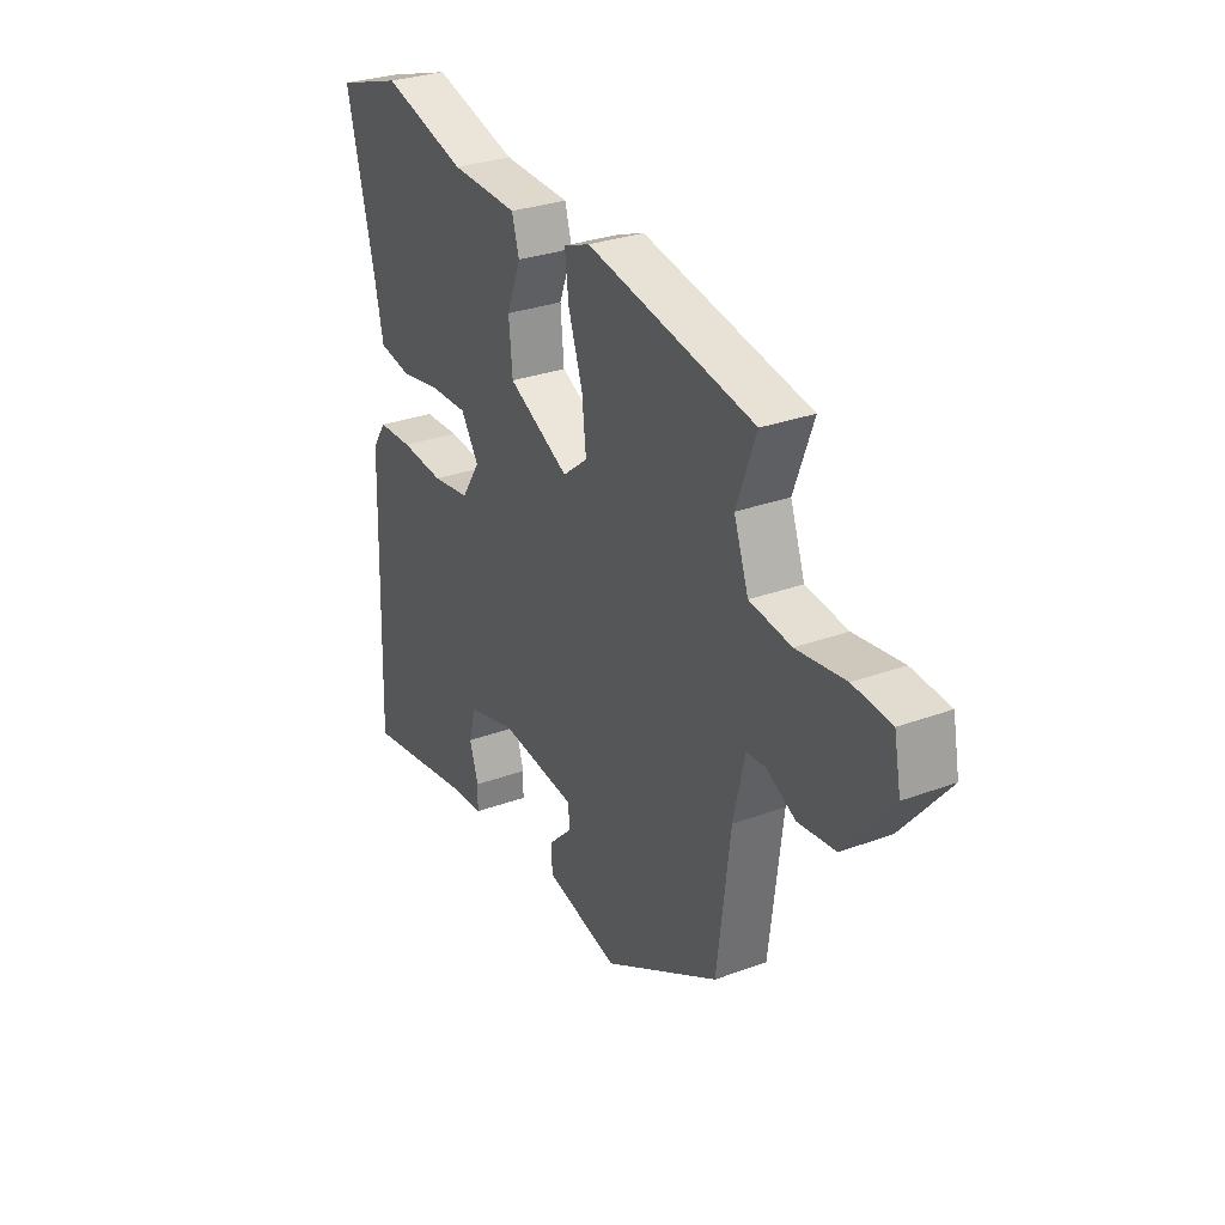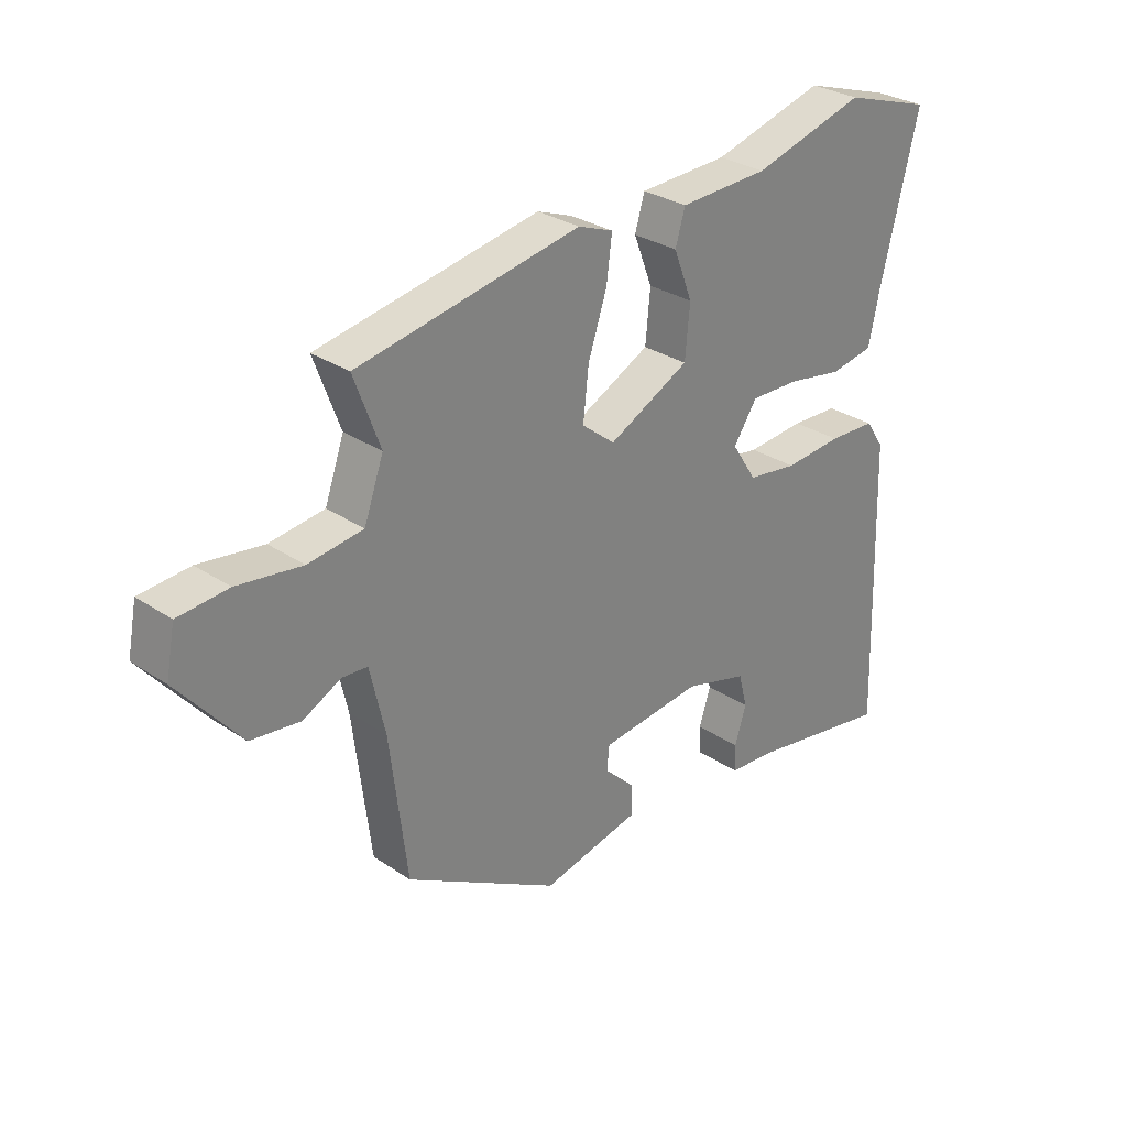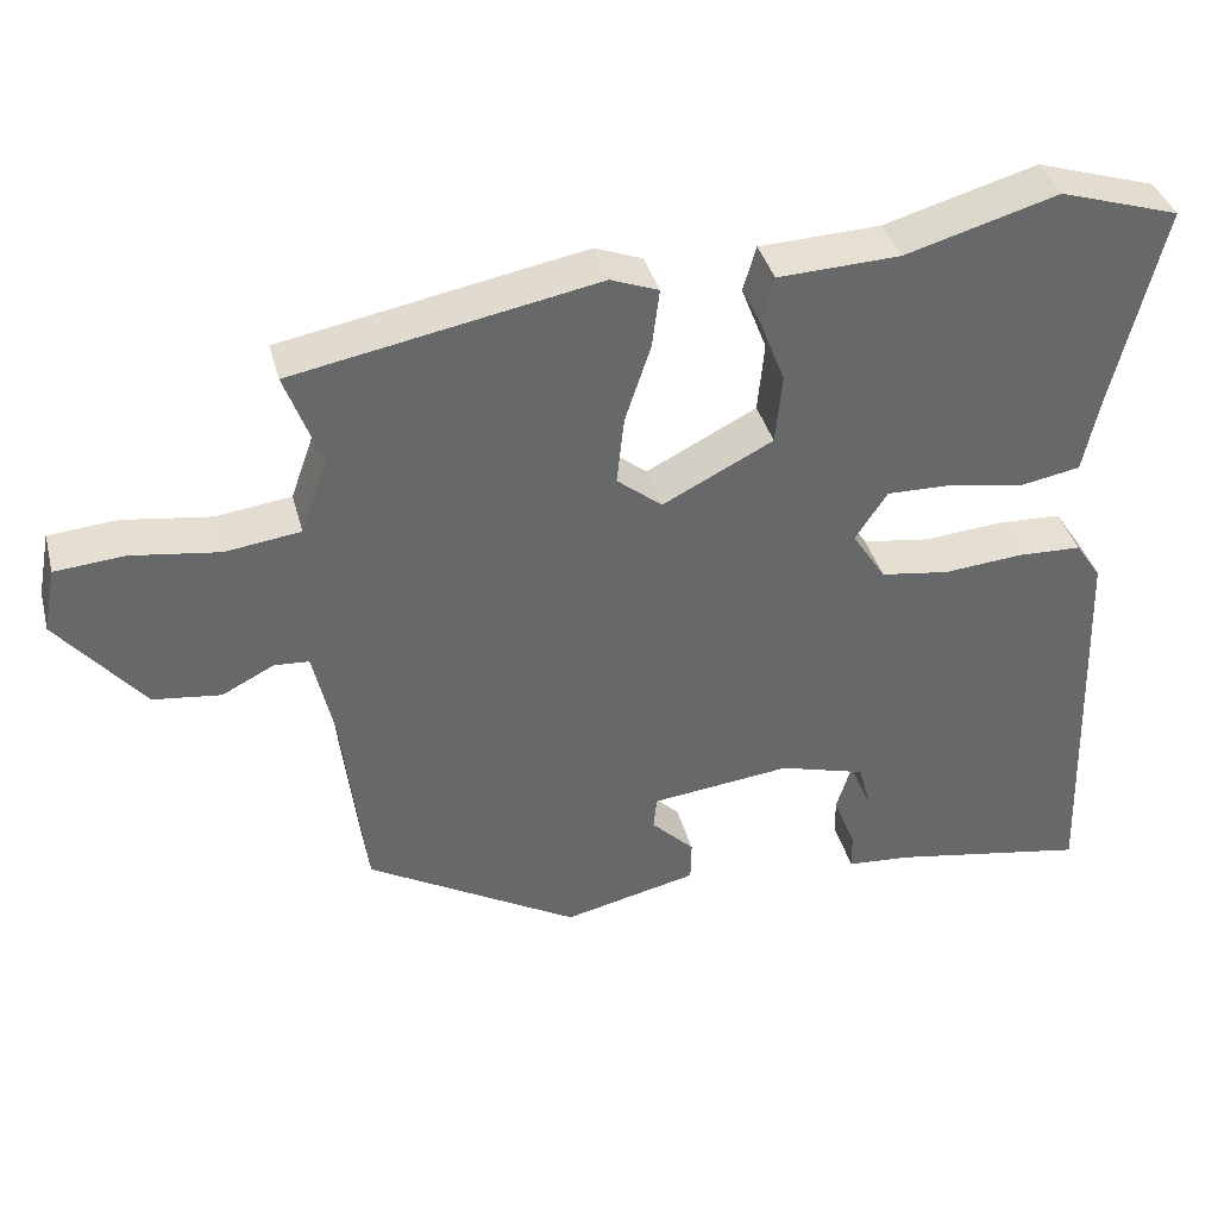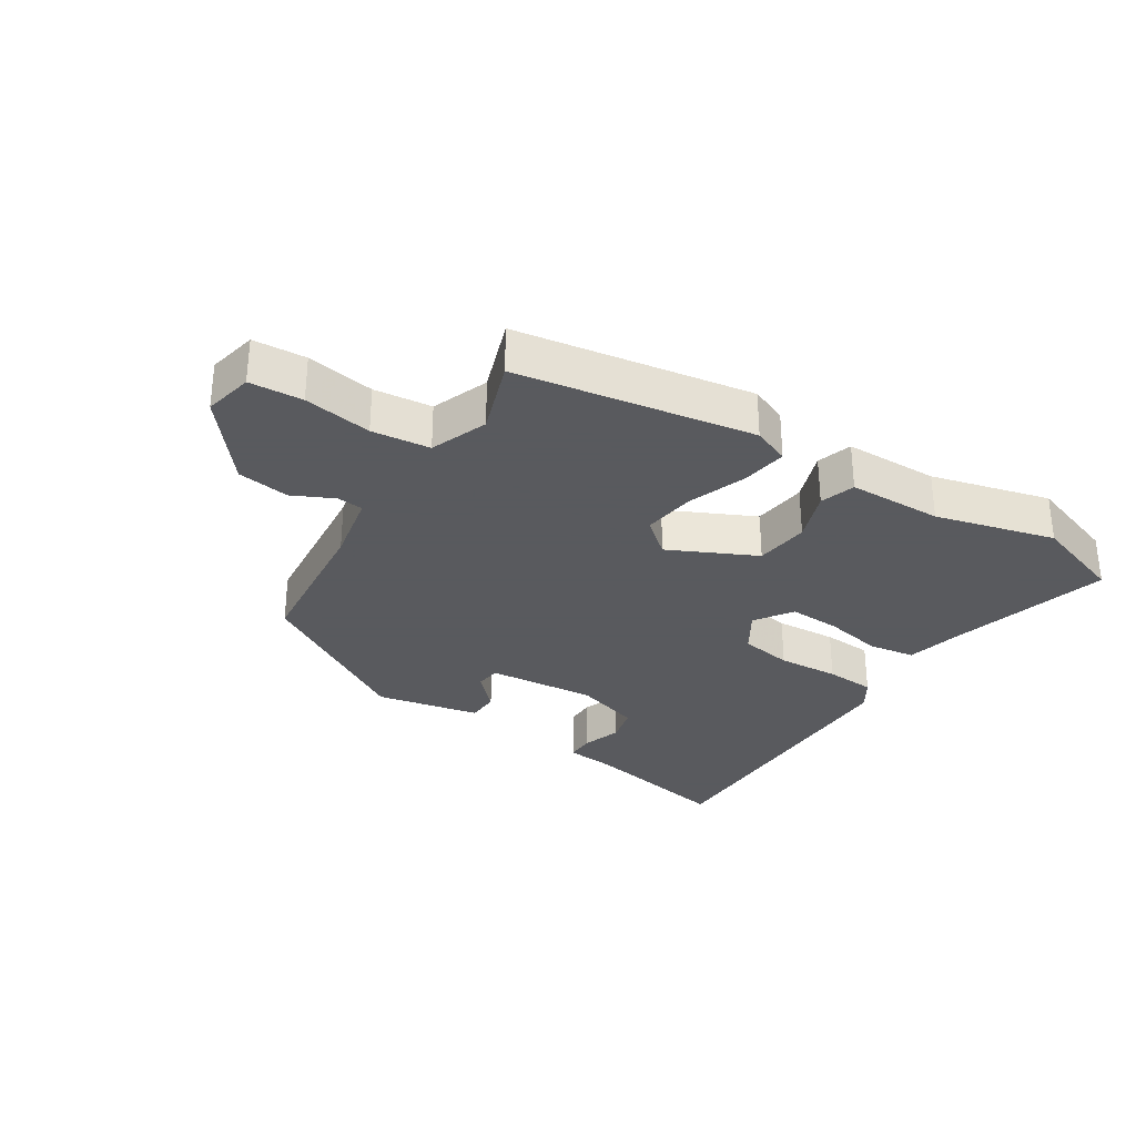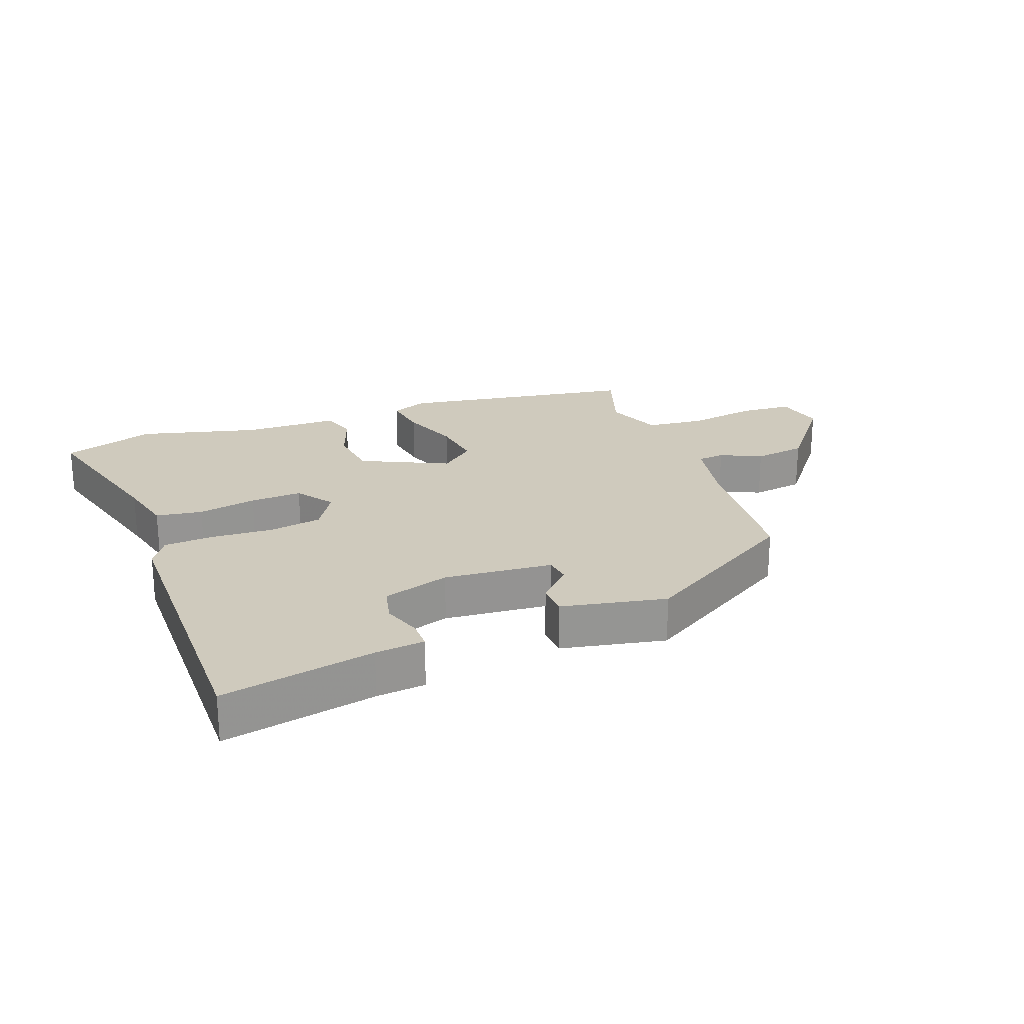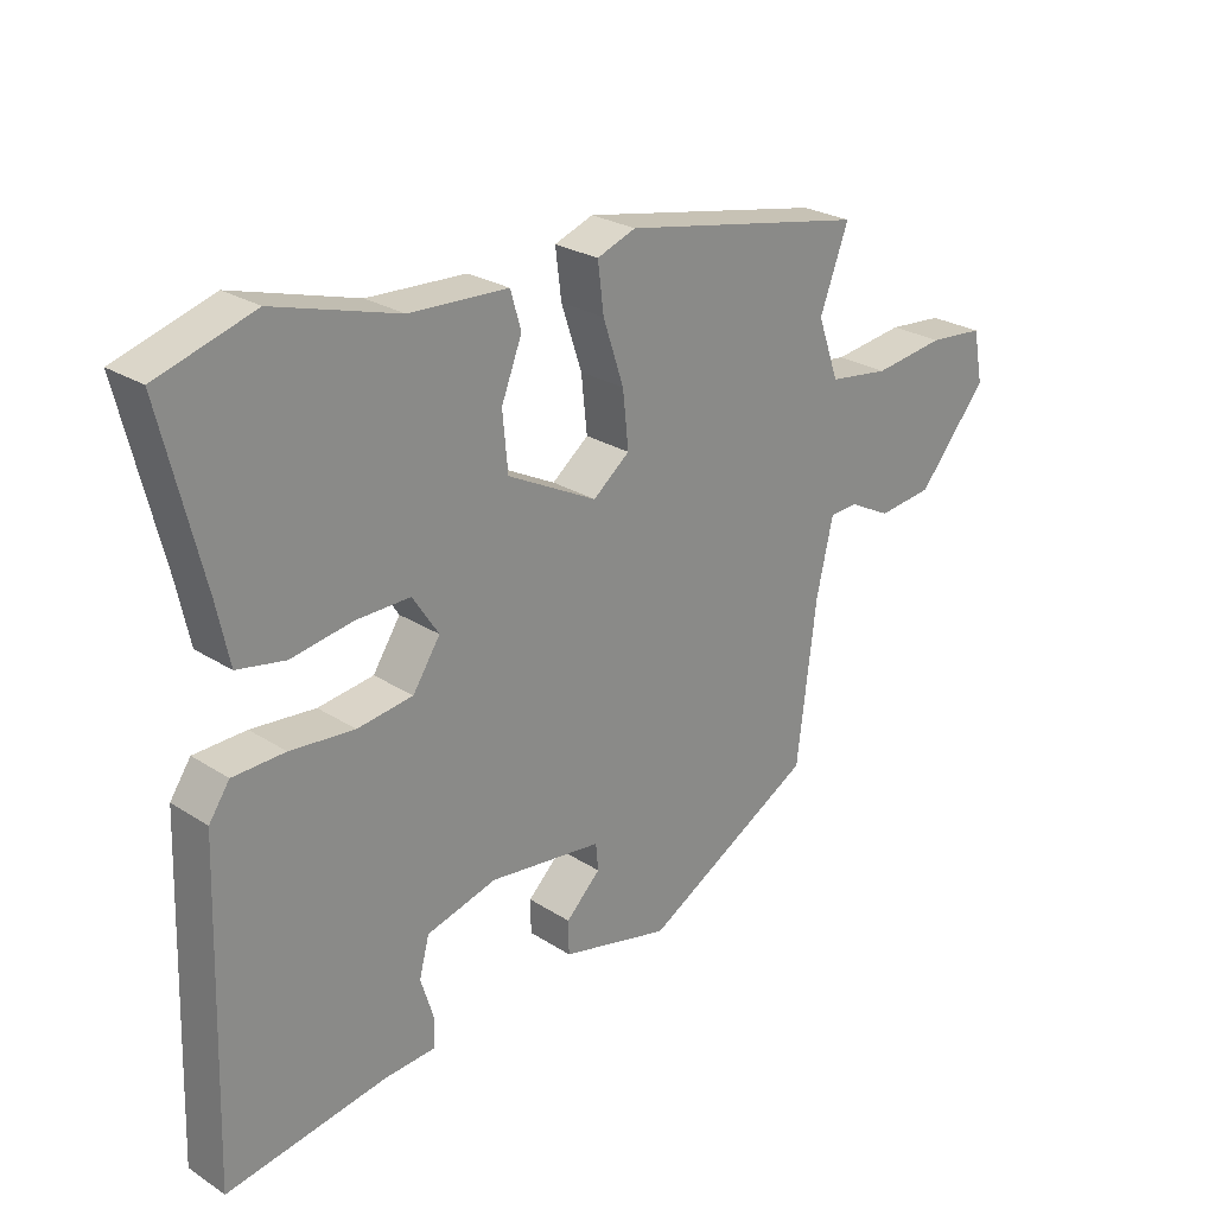
<metadata>
{"format":"obj","ext":"obj","renderer":"f3d","projection":"perspective","resolution":1024,"background":"white","views":[{"elev":29.7,"azim":-118.4,"up":"+Z"},{"elev":29.6,"azim":-45.4,"up":"+Z"},{"elev":38.0,"azim":-14.5,"up":"+Z"},{"elev":-31.2,"azim":-33.8,"up":"+Y"},{"elev":23.0,"azim":157.9,"up":"+Y"},{"elev":25.4,"azim":135.9,"up":"+Z"}]}
</metadata>
<code>
v 0.397 0.07 0.532
v 0.543 0.07 0.486
v 0.481 0.07 0.235
v 0.462 0.07 0.146
v 0.39 0.07 0.133
v 0.298 0.07 0.149
v 0.217 0.07 0.151
v 0.178 0.07 0.092
v 0.219 0.07 0.029
v 0.302 0.07 0.017
v 0.398 0.07 0.025
v 0.476 0.07 0.022
v 0.507 0.07 -0.024
v 0.522 0.07 -0.502
v 0.283 0.07 -0.46
v 0.206 0.07 -0.454
v 0.205 0.07 -0.409
v 0.224 0.07 -0.348
v 0.209 0.07 -0.291
v 0.104 0.07 -0.261
v -0.065 0.07 -0.28
v -0.069 0.07 -0.32
v -0.017 0.07 -0.371
v -0.018 0.07 -0.421
v -0.18 0.07 -0.458
v -0.436 0.07 -0.311
v -0.465 0.07 -0.074
v -0.49 0.07 0.036
v -0.532 0.07 0.039
v -0.595 0.07 0.007
v -0.677 0.07 0.017
v -0.781 0.07 0.142
v -0.766 0.07 0.22
v -0.683 0.07 0.227
v -0.576 0.07 0.212
v -0.485 0.07 0.224
v -0.453 0.07 0.314
v -0.496 0.07 0.43
v -0.128 0.07 0.499
v -0.07 0.07 0.477
v -0.079 0.07 0.405
v -0.11 0.07 0.312
v -0.119 0.07 0.229
v -0.064 0.07 0.185
v 0.07 0.07 0.253
v 0.078 0.07 0.338
v 0.047 0.07 0.418
v 0.063 0.07 0.473
v 0.211 0.07 0.479
v 0.397 0 0.532
v 0.543 0 0.486
v 0.481 0 0.235
v 0.462 0 0.146
v 0.39 0 0.133
v 0.298 0 0.149
v 0.217 0 0.151
v 0.178 0 0.092
v 0.219 0 0.029
v 0.302 0 0.017
v 0.398 0 0.025
v 0.476 0 0.022
v 0.507 0 -0.024
v 0.522 0 -0.502
v 0.283 0 -0.46
v 0.206 0 -0.454
v 0.205 0 -0.409
v 0.224 0 -0.348
v 0.209 0 -0.291
v 0.104 0 -0.261
v -0.065 0 -0.28
v -0.069 0 -0.32
v -0.017 0 -0.371
v -0.018 0 -0.421
v -0.18 0 -0.458
v -0.436 0 -0.311
v -0.465 0 -0.074
v -0.49 0 0.036
v -0.532 0 0.039
v -0.595 0 0.007
v -0.677 0 0.017
v -0.781 0 0.142
v -0.766 0 0.22
v -0.683 0 0.227
v -0.576 0 0.212
v -0.485 0 0.224
v -0.453 0 0.314
v -0.496 0 0.43
v -0.128 0 0.499
v -0.07 0 0.477
v -0.079 0 0.405
v -0.11 0 0.312
v -0.119 0 0.229
v -0.064 0 0.185
v 0.07 0 0.253
v 0.078 0 0.338
v 0.047 0 0.418
v 0.063 0 0.473
v 0.211 0 0.479
f 46 47 48 49
f 1 2 3
f 49 1 3
f 46 49 3
f 45 46 3
f 44 45 3 4
f 40 41 42
f 39 40 42
f 38 39 42
f 37 38 42
f 36 37 42 43
f 35 36 43 44
f 33 34 35
f 32 33 35
f 31 32 35
f 30 31 35
f 29 30 35
f 28 29 35 44
f 25 26 27
f 24 25 27
f 23 24 27
f 22 23 27
f 27 28 44
f 22 27 44
f 21 22 44
f 15 16 17 18
f 15 18 19
f 14 15 19
f 13 14 19
f 12 13 19
f 11 12 19
f 10 11 19
f 9 10 19 20
f 4 5 6
f 4 6 7
f 44 4 7
f 20 21 44
f 9 20 44
f 8 9 44
f 7 8 44
f 98 97 96 95
f 52 51 50
f 52 50 98
f 52 98 95
f 52 95 94
f 53 52 94 93
f 91 90 89
f 91 89 88
f 91 88 87
f 91 87 86
f 92 91 86 85
f 93 92 85 84
f 84 83 82
f 84 82 81
f 84 81 80
f 84 80 79
f 84 79 78
f 93 84 78 77
f 76 75 74
f 76 74 73
f 76 73 72
f 76 72 71
f 93 77 76
f 93 76 71
f 93 71 70
f 67 66 65 64
f 68 67 64
f 68 64 63
f 68 63 62
f 68 62 61
f 68 61 60
f 68 60 59
f 69 68 59 58
f 55 54 53
f 56 55 53
f 56 53 93
f 93 70 69
f 93 69 58
f 93 58 57
f 93 57 56
f 1 50 51 2
f 2 51 52 3
f 3 52 53 4
f 4 53 54 5
f 5 54 55 6
f 6 55 56 7
f 7 56 57 8
f 8 57 58 9
f 9 58 59 10
f 10 59 60 11
f 11 60 61 12
f 12 61 62 13
f 13 62 63 14
f 14 63 64 15
f 15 64 65 16
f 16 65 66 17
f 17 66 67 18
f 18 67 68 19
f 19 68 69 20
f 20 69 70 21
f 21 70 71 22
f 22 71 72 23
f 23 72 73 24
f 24 73 74 25
f 25 74 75 26
f 26 75 76 27
f 27 76 77 28
f 28 77 78 29
f 29 78 79 30
f 30 79 80 31
f 31 80 81 32
f 32 81 82 33
f 33 82 83 34
f 34 83 84 35
f 35 84 85 36
f 36 85 86 37
f 37 86 87 38
f 38 87 88 39
f 39 88 89 40
f 40 89 90 41
f 41 90 91 42
f 42 91 92 43
f 43 92 93 44
f 44 93 94 45
f 45 94 95 46
f 46 95 96 47
f 47 96 97 48
f 48 97 98 49
f 49 98 50 1

</code>
